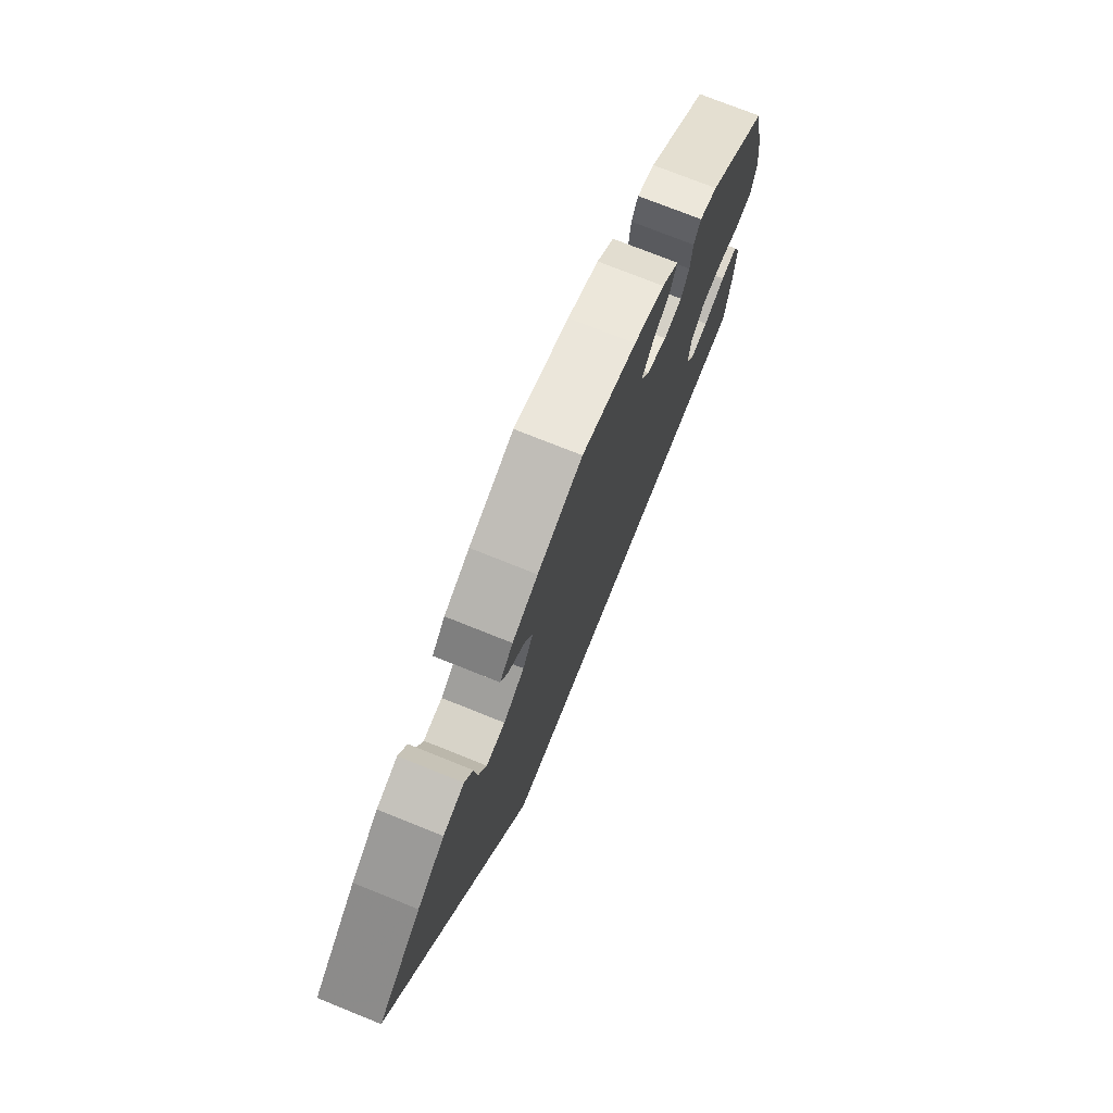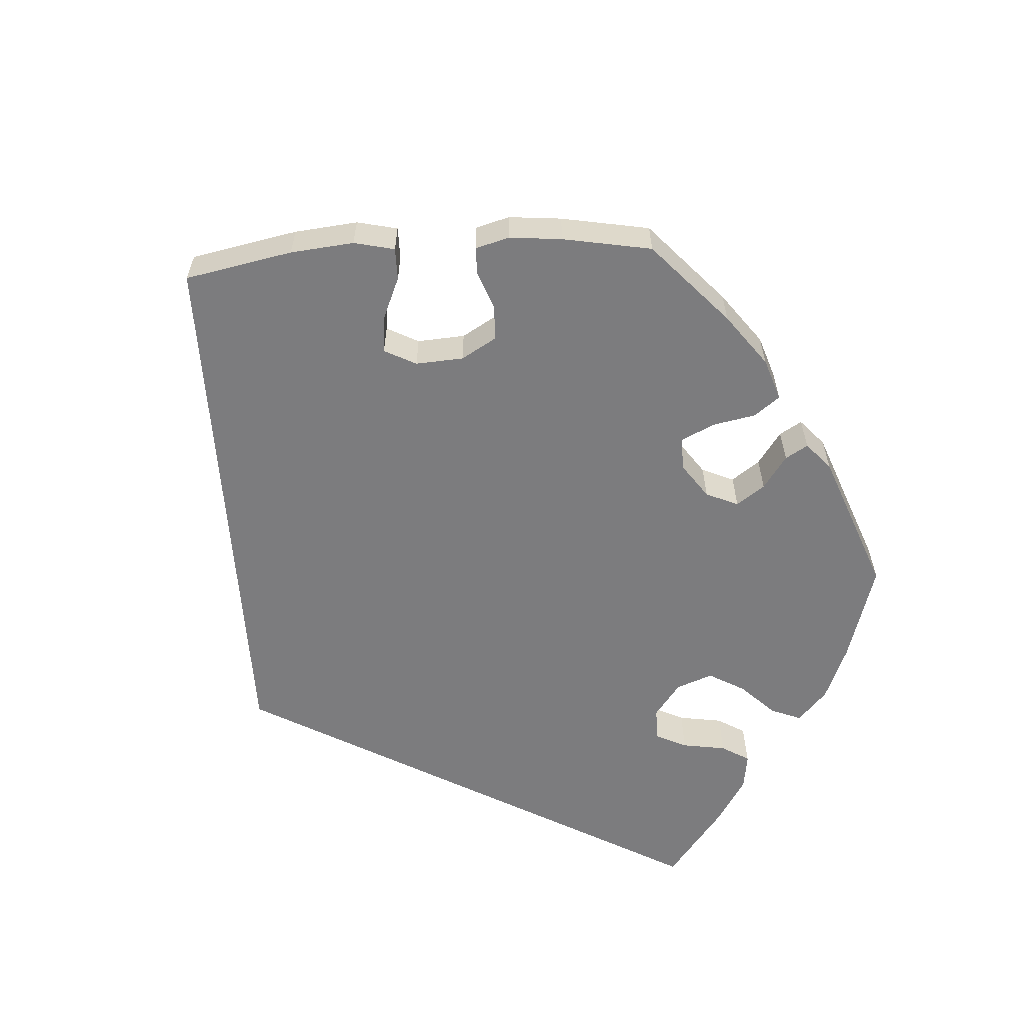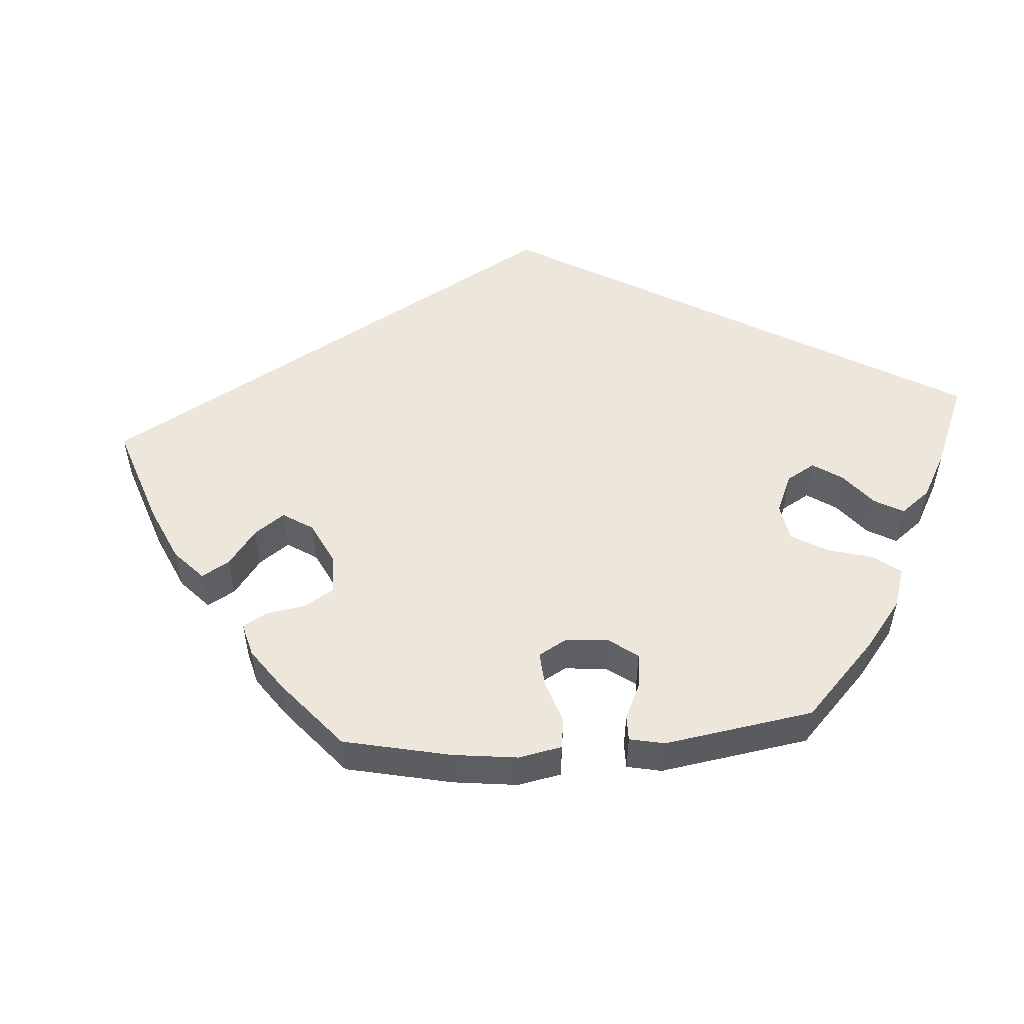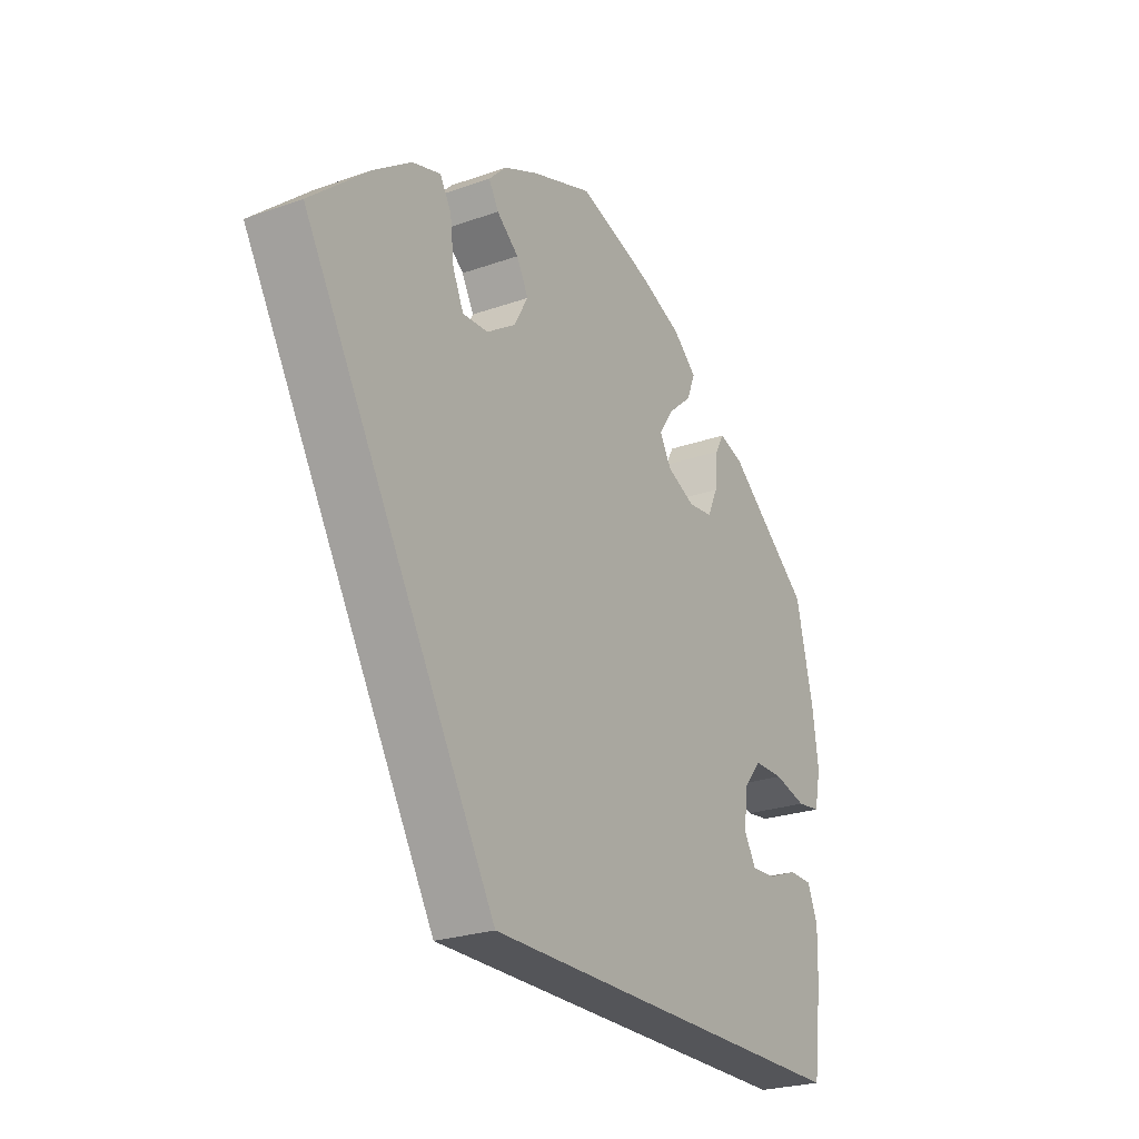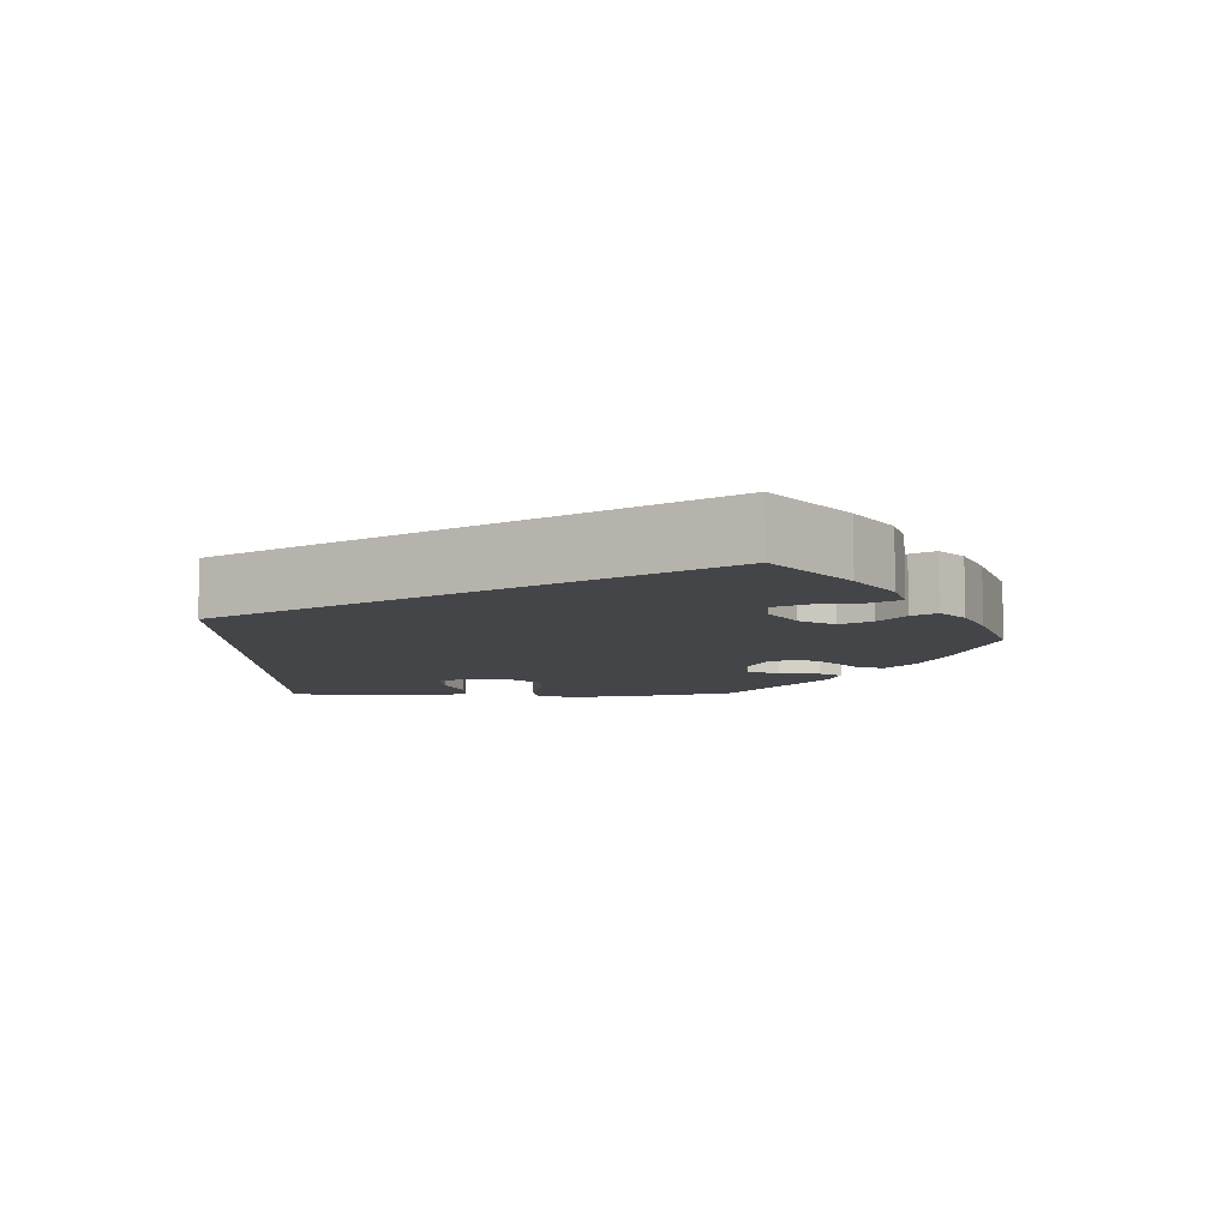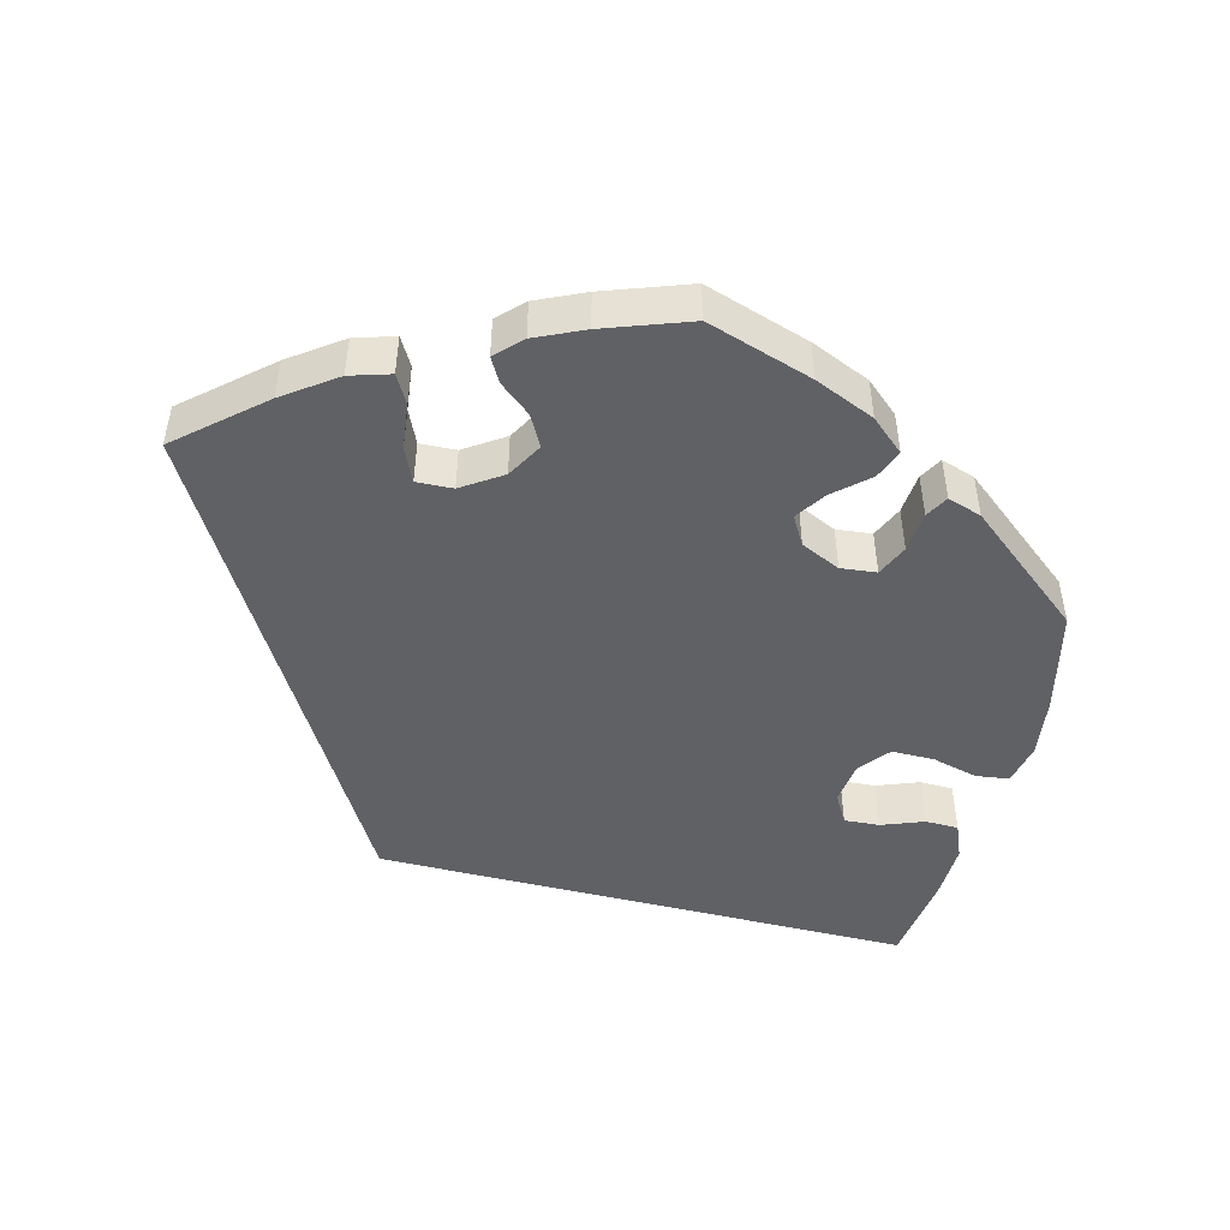
<metadata>
{"format":"obj","ext":"obj","renderer":"f3d","projection":"perspective","resolution":1024,"background":"white","views":[{"elev":74.2,"azim":-68.1,"up":"+Z"},{"elev":-58.9,"azim":-26.1,"up":"+Y"},{"elev":51.8,"azim":25.9,"up":"+Y"},{"elev":-24.6,"azim":-59.8,"up":"+Z"},{"elev":-8.7,"azim":-89.1,"up":"+Y"},{"elev":-47.6,"azim":-14.3,"up":"+Y"}]}
</metadata>
<code>
v 0.367 0.07 -0.05
v 0.536 0.07 -0.066
v 0.553 0.07 -0.186
v 0.319 0.07 0.423
v 0.537 0.07 0.31
v 0.58 0.07 0.093
v -0.129 0.07 0.411
v 0.246 0.07 0.463
v -0.358 0.07 0.454
v 0.262 0.07 0.502
v -0.21 0.07 0.518
v 0 0.07 0.62
v 0.463 0.07 0.047
v -0.179 0.07 -0.31
v 0.336 0.07 0.453
v 0.314 0.07 0.369
v 0.569 0.07 0.174
v 0.196 0.07 0.346
v 0.139 0.07 0.575
v -0.113 0.07 0.58
v 0.492 0.07 -0.065
v 0.568 0.07 0.037
v -0.427 0.07 0.405
v 0.381 0.07 0.438
v -0.284 0.07 0.433
v 0.295 0.07 0.327
v 0.436 0.07 -0.086
v 0.524 0.07 0.031
v 0.407 0.07 0.047
v -0.209 0.07 0.329
v -0.277 0.07 0.372
v -0.156 0.07 0.364
v -0.257 0.07 0.327
v -0.192 0.07 0.486
v 0.218 0.07 0.541
v 0.537 0.07 -0.31
v -0.537 0.07 0.31
v -0.305 0.07 0.47
v 0.555 0.07 -0.113
v 0.374 0.07 0.007
v 0.389 0.07 -0.089
v -0.151 0.07 0.452
v 0.248 0.07 0.322
v 0.201 0.07 0.424
v -0.177 0.07 0.551
v 0.174 0.07 0.384
v 0.367 -0 -0.05
v 0.536 -0 -0.066
v 0.553 -0 -0.186
v 0.319 -0 0.423
v 0.537 -0 0.31
v 0.58 -0 0.093
v -0.129 -0 0.411
v 0.246 -0 0.463
v -0.358 -0 0.454
v 0.262 -0 0.502
v -0.21 -0 0.518
v 0 -0 0.62
v 0.463 -0 0.047
v -0.179 -0 -0.31
v 0.336 -0 0.453
v 0.314 -0 0.369
v 0.569 -0 0.174
v 0.196 -0 0.346
v 0.139 -0 0.575
v -0.113 -0 0.58
v 0.492 -0 -0.065
v 0.568 -0 0.037
v -0.427 -0 0.405
v 0.381 -0 0.438
v -0.284 -0 0.433
v 0.295 -0 0.327
v 0.436 -0 -0.086
v 0.524 -0 0.031
v 0.407 -0 0.047
v -0.209 -0 0.329
v -0.277 -0 0.372
v -0.156 -0 0.364
v -0.257 -0 0.327
v -0.192 -0 0.486
v 0.218 -0 0.541
v 0.537 -0 -0.31
v -0.537 -0 0.31
v -0.305 -0 0.47
v 0.555 -0 -0.113
v 0.374 -0 0.007
v 0.389 -0 -0.089
v -0.151 -0 0.452
v 0.248 -0 0.322
v 0.201 -0 0.424
v -0.177 -0 0.551
v 0.174 -0 0.384
f 27 21 2 39
f 41 27 39 3
f 6 22 28 13
f 6 13 29
f 17 6 29
f 5 17 29
f 24 5 29 40
f 16 4 15 24
f 26 16 24 40
f 35 10 8 44
f 35 44 46
f 19 35 46
f 12 19 46
f 20 12 46 18
f 42 34 11 45
f 7 42 45 20
f 9 38 25 31
f 9 31 33
f 23 9 33
f 37 23 33
f 14 37 33 30
f 41 3 36 14
f 1 41 14 30
f 43 26 40 1
f 18 43 1 30
f 7 20 18
f 32 7 18
f 30 32 18
f 85 48 67 73
f 49 85 73 87
f 59 74 68 52
f 75 59 52
f 75 52 63
f 75 63 51
f 86 75 51 70
f 70 61 50 62
f 86 70 62 72
f 90 54 56 81
f 92 90 81
f 92 81 65
f 92 65 58
f 64 92 58 66
f 91 57 80 88
f 66 91 88 53
f 77 71 84 55
f 79 77 55
f 79 55 69
f 79 69 83
f 76 79 83 60
f 60 82 49 87
f 76 60 87 47
f 47 86 72 89
f 76 47 89 64
f 64 66 53
f 64 53 78
f 64 78 76
f 14 60 83 37
f 37 83 69 23
f 23 69 55 9
f 9 55 84 38
f 38 84 71 25
f 25 71 77 31
f 31 77 79 33
f 33 79 76 30
f 30 76 78 32
f 32 78 53 7
f 7 53 88 42
f 42 88 80 34
f 34 80 57 11
f 11 57 91 45
f 45 91 66 20
f 20 66 58 12
f 12 58 65 19
f 19 65 81 35
f 35 81 56 10
f 10 56 54 8
f 8 54 90 44
f 44 90 92 46
f 46 92 64 18
f 18 64 89 43
f 43 89 72 26
f 26 72 62 16
f 16 62 50 4
f 4 50 61 15
f 15 61 70 24
f 24 70 51 5
f 5 51 63 17
f 17 63 52 6
f 6 52 68 22
f 22 68 74 28
f 28 74 59 13
f 13 59 75 29
f 29 75 86 40
f 40 86 47 1
f 1 47 87 41
f 41 87 73 27
f 27 73 67 21
f 21 67 48 2
f 2 48 85 39
f 39 85 49 3
f 3 49 82 36
f 36 82 60 14

</code>
